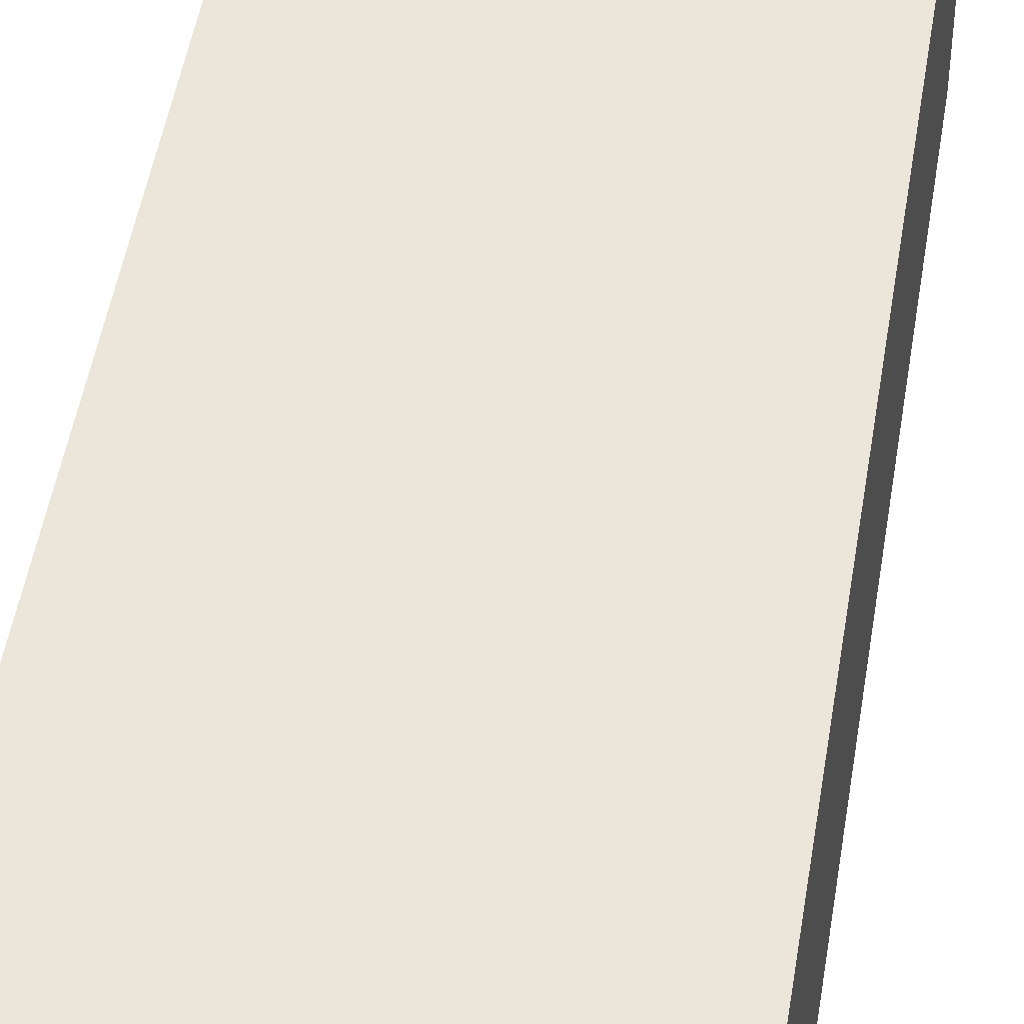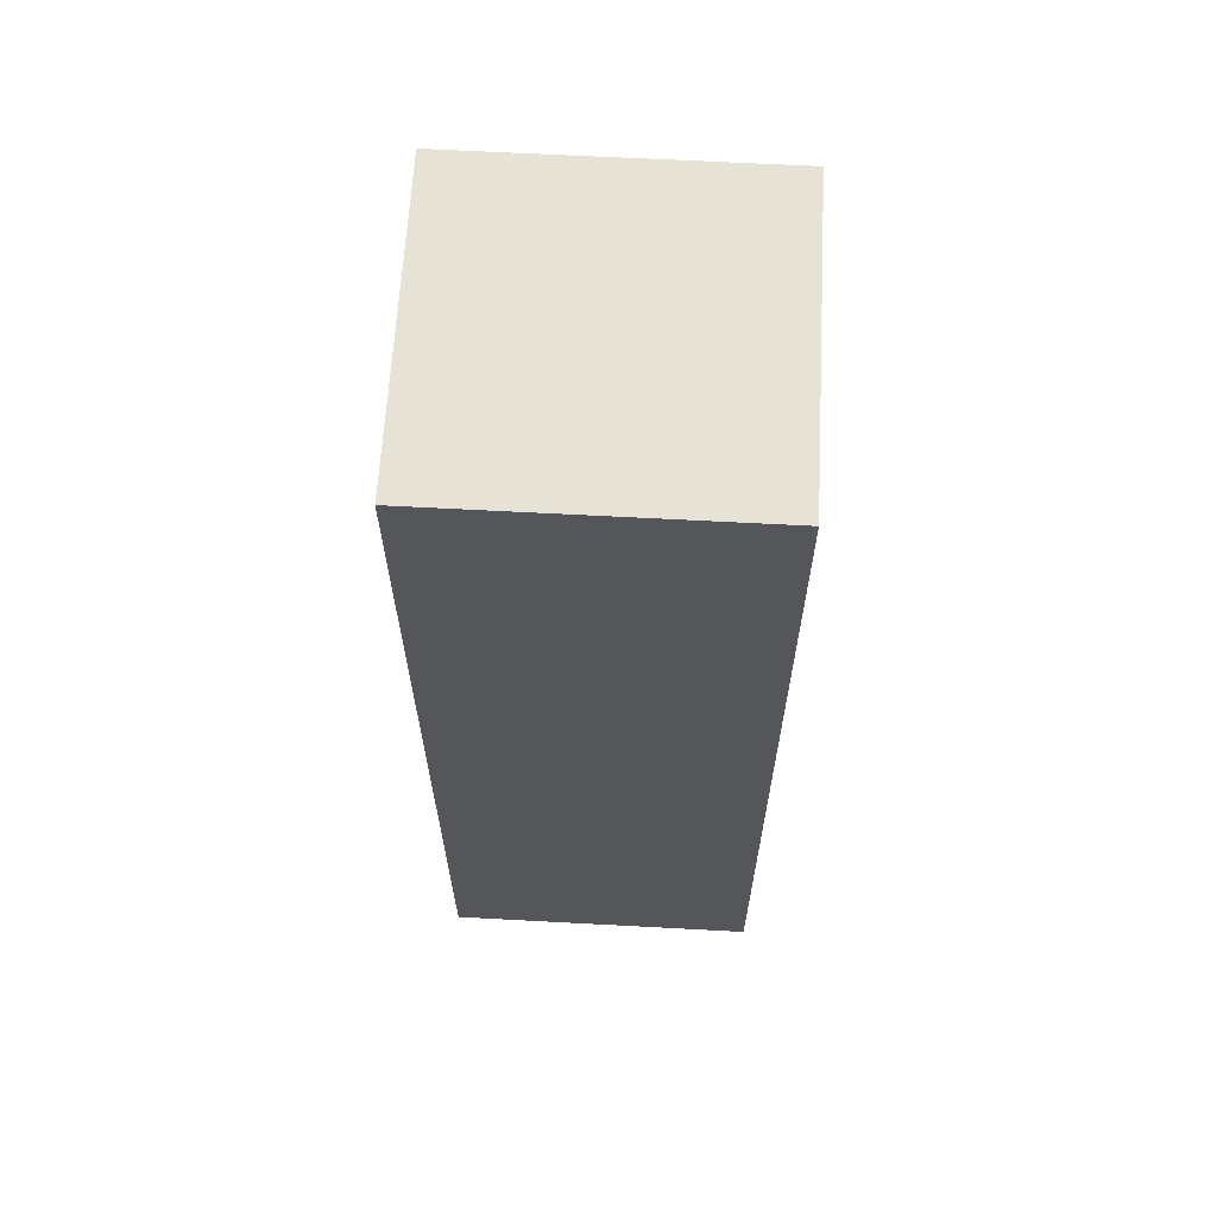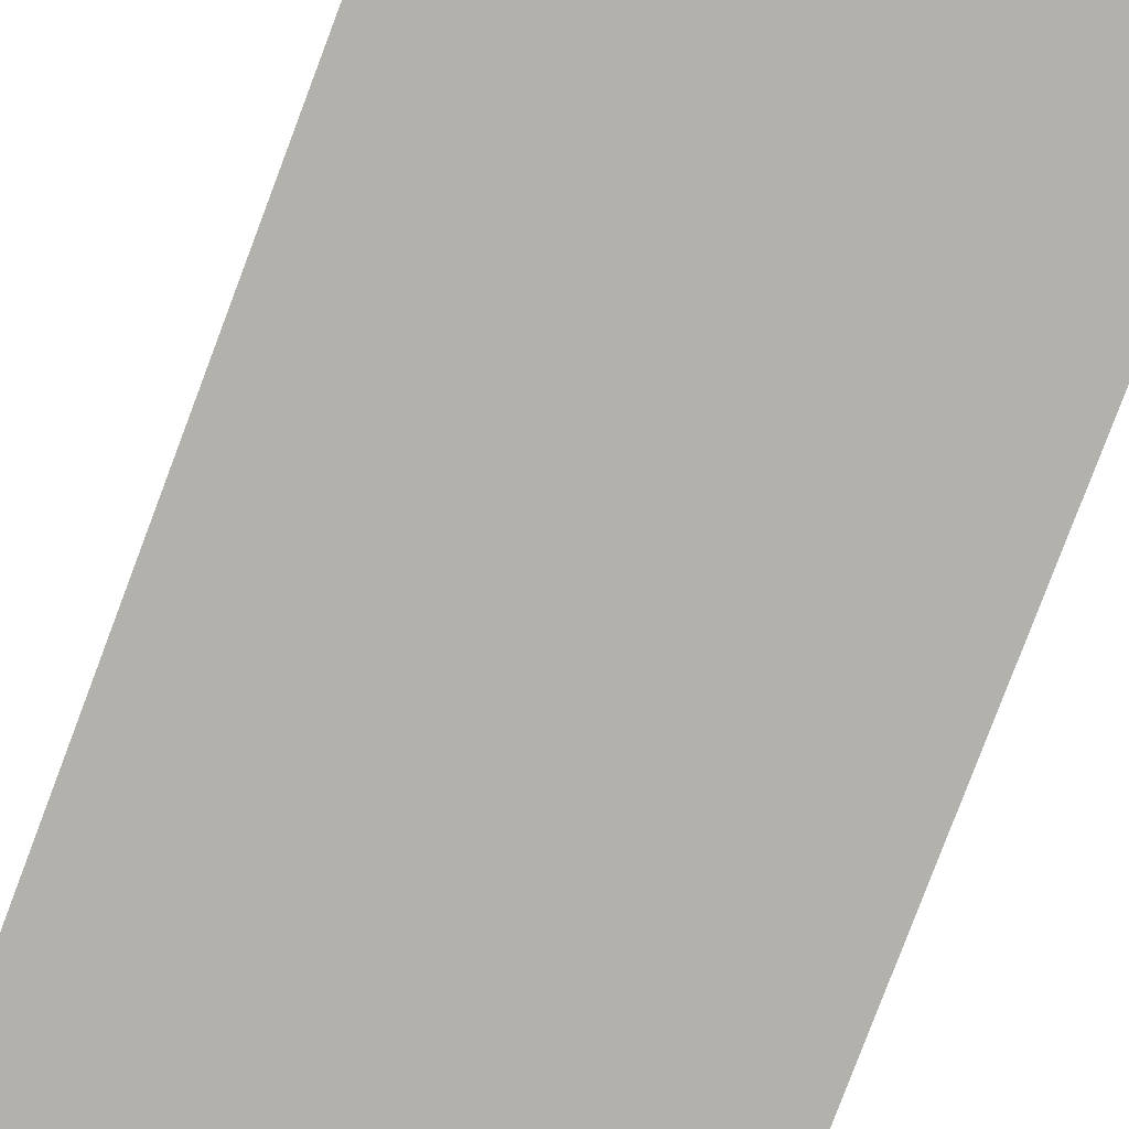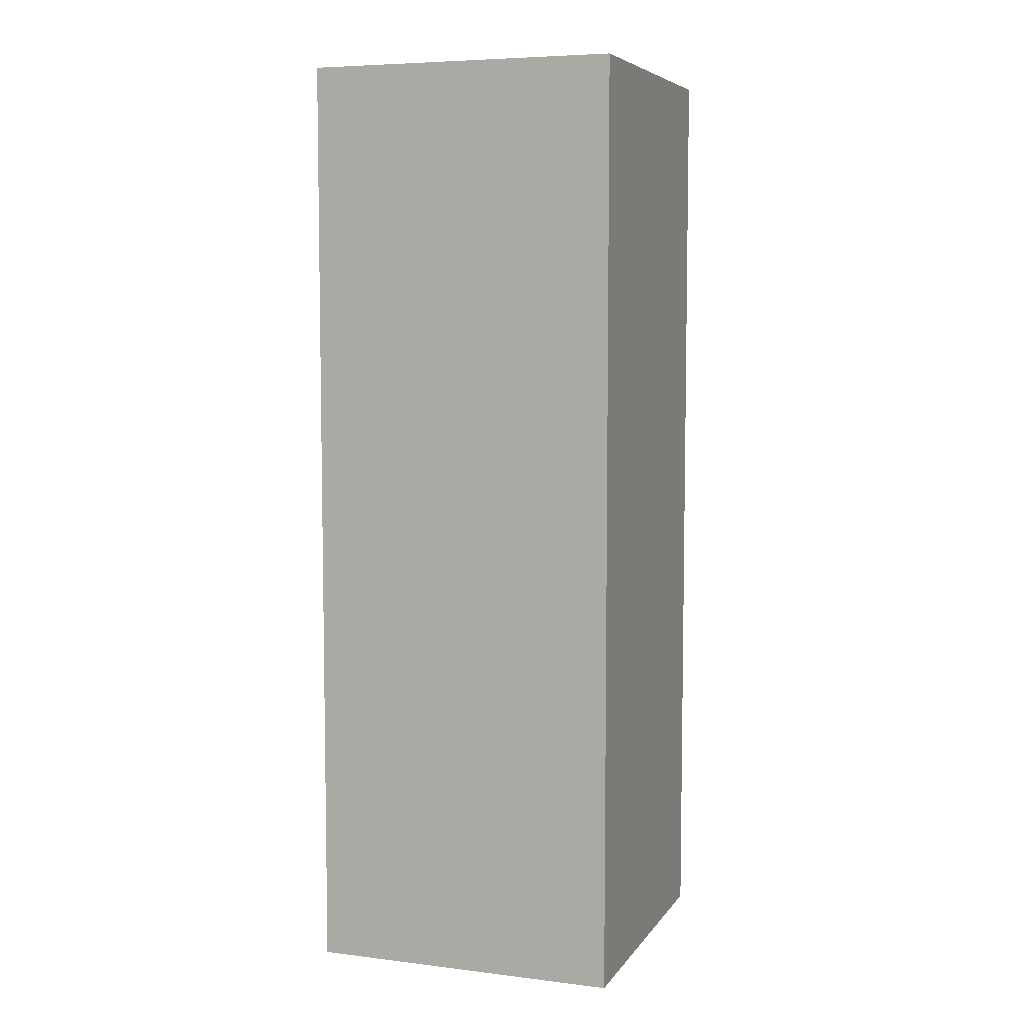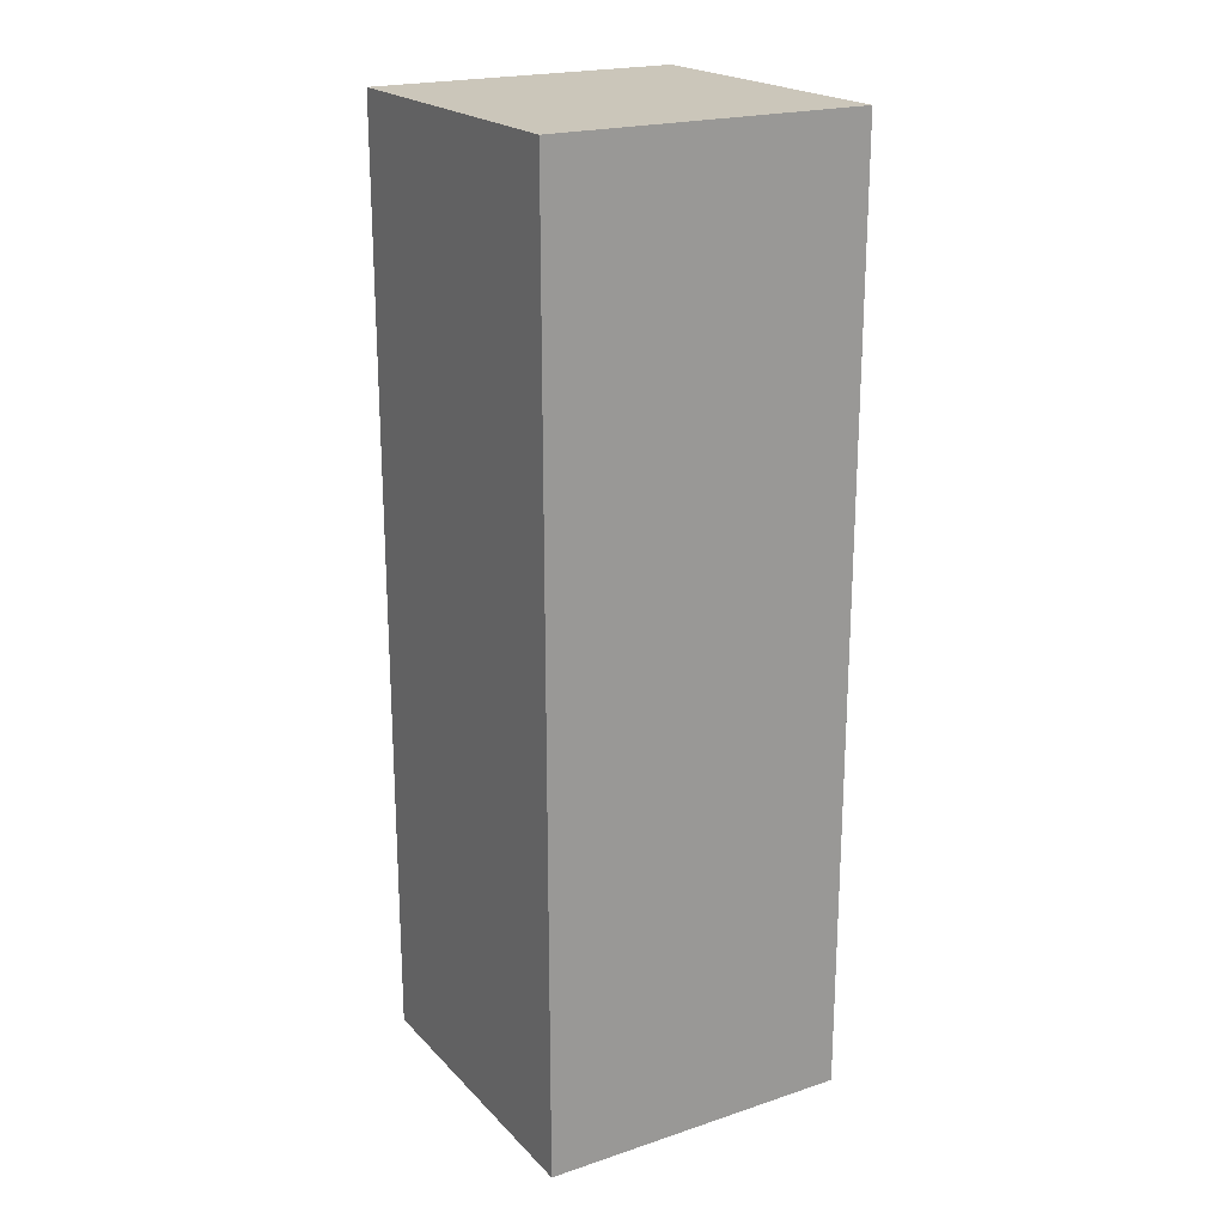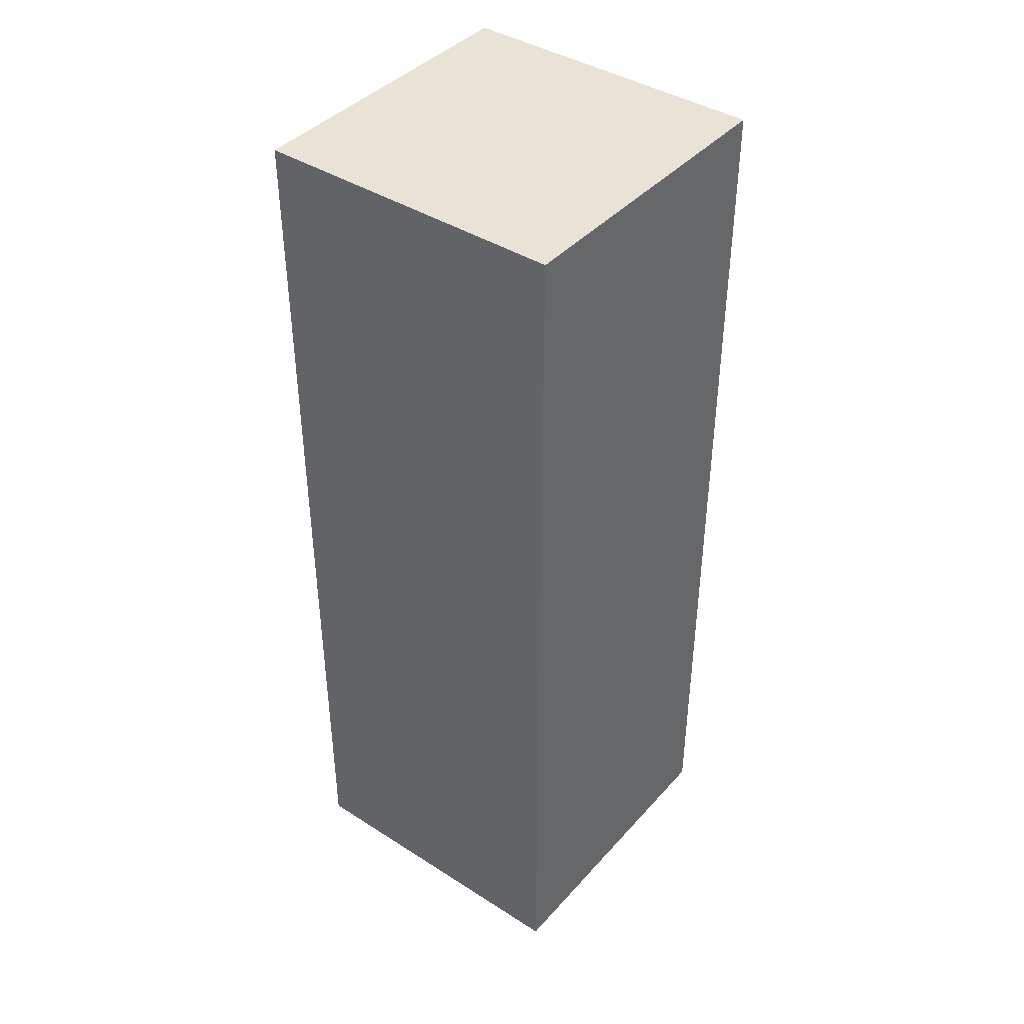
<metadata>
{"format":"obj","ext":"obj","renderer":"f3d","projection":"perspective","resolution":1024,"background":"white","views":[{"elev":47.7,"azim":9.0,"up":"+Z"},{"elev":64.0,"azim":3.1,"up":"+Y"},{"elev":-79.1,"azim":159.4,"up":"+Z"},{"elev":6.4,"azim":-160.3,"up":"+Y"},{"elev":21.1,"azim":-120.5,"up":"+Y"},{"elev":41.2,"azim":37.7,"up":"+Y"}]}
</metadata>
<code>
v 0.4 -1.2 0.4
v 0.4 1.2 0.4
v -0.4 -1.2 0.4
v -0.4 1.2 0.4
v 0.4 -1.2 -0.4
v 0.4 1.2 -0.4
v -0.4 -1.2 -0.4
v -0.4 1.2 -0.4
f 1 3 4 2
f 3 7 8 4
f 7 5 6 8
f 5 1 2 6
f 3 1 5 7
f 8 6 2 4

</code>
